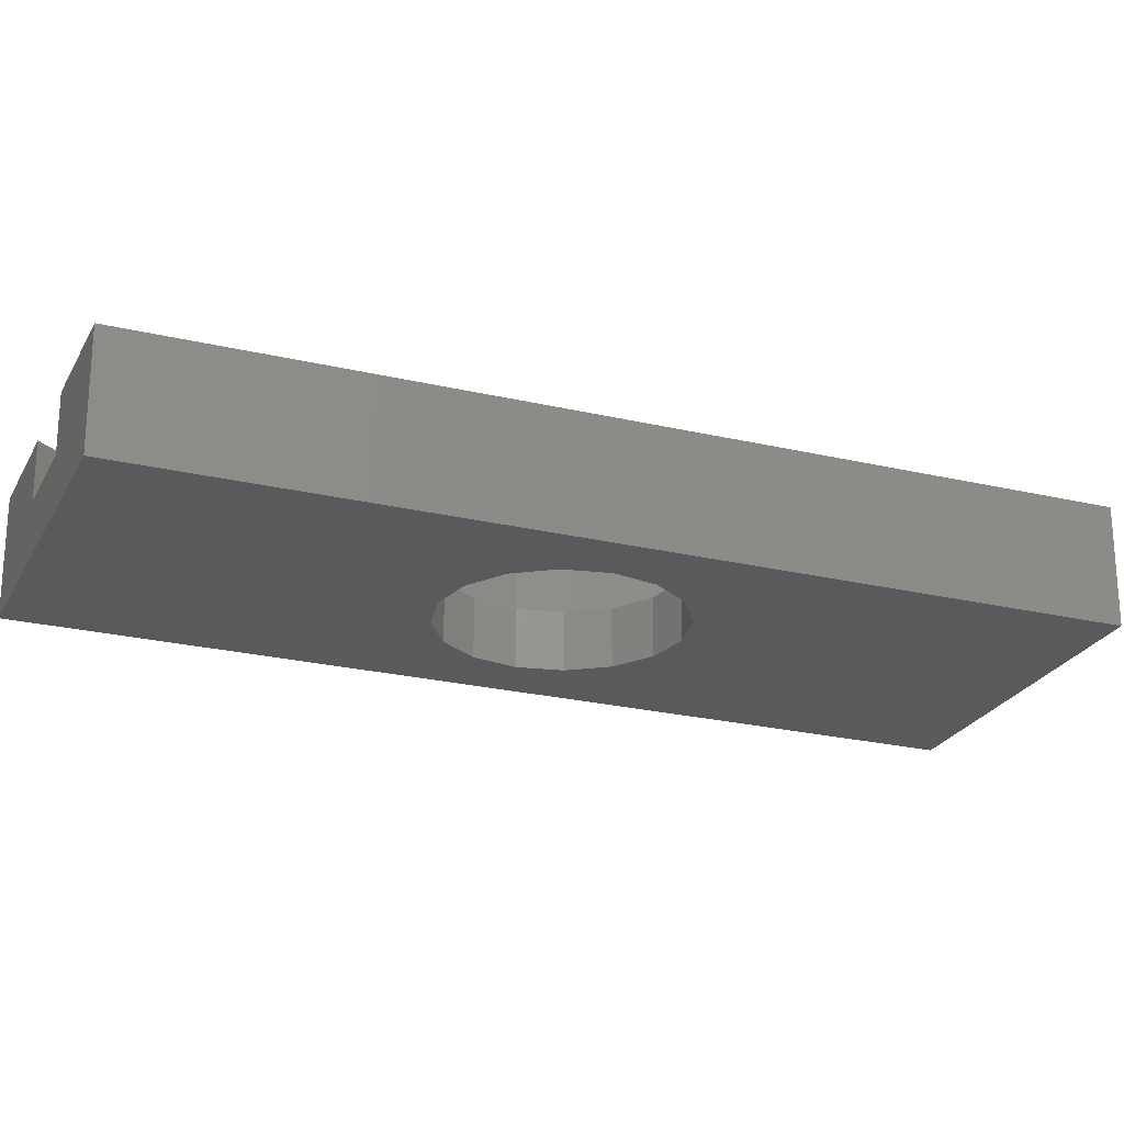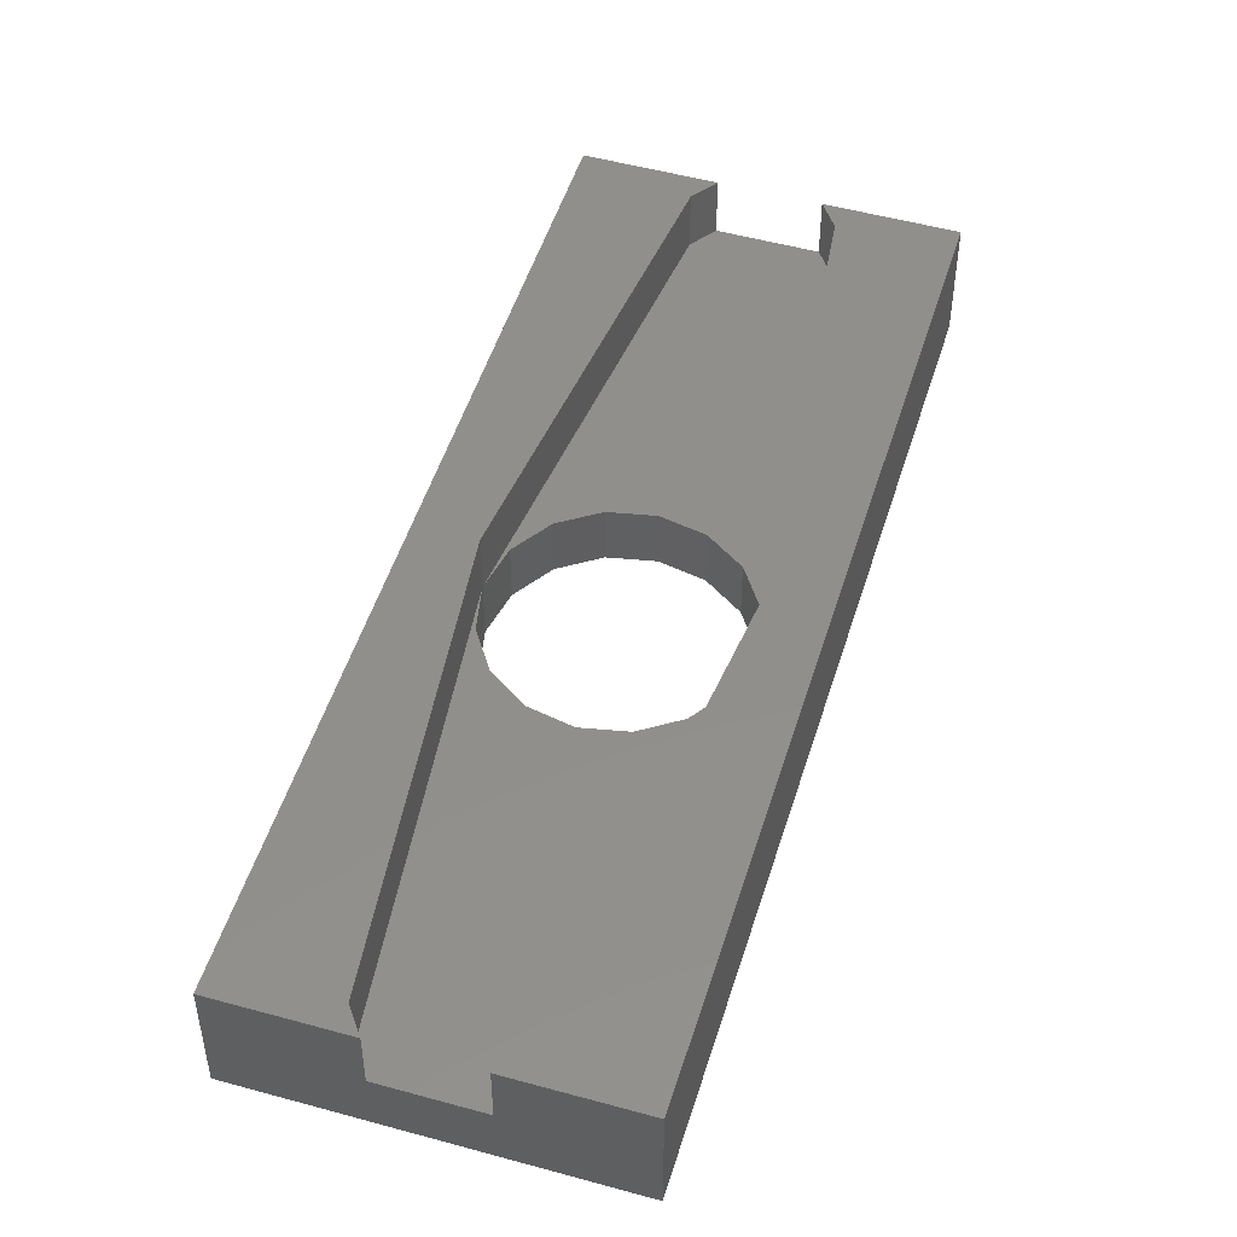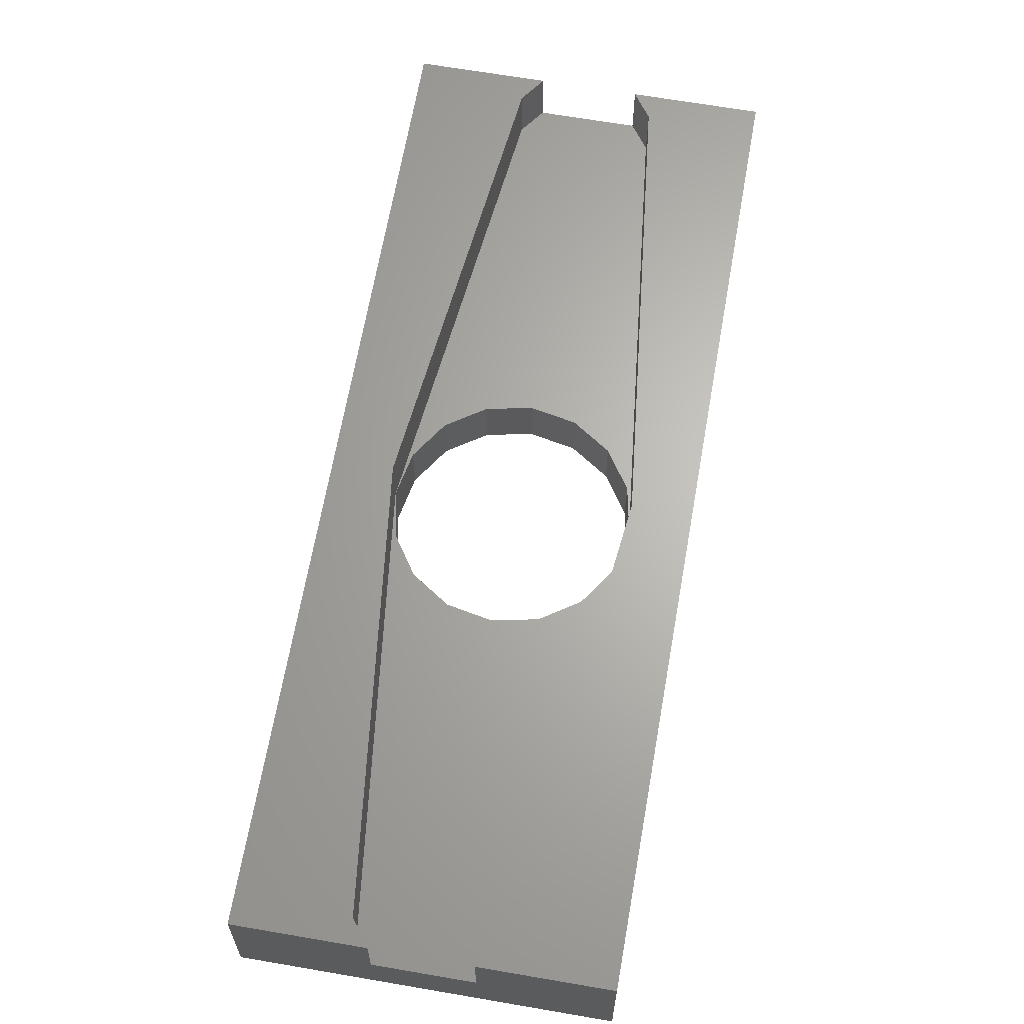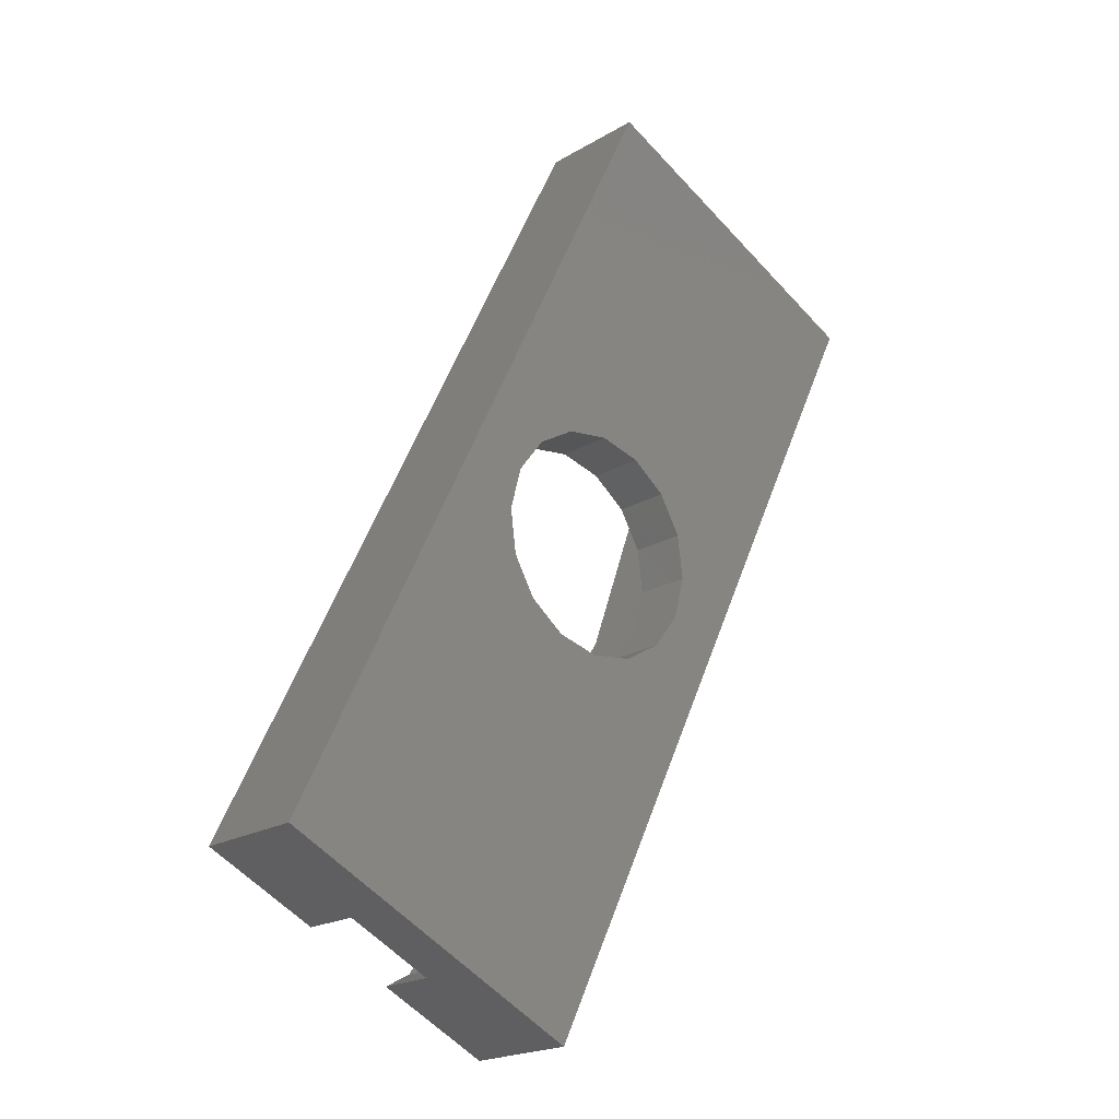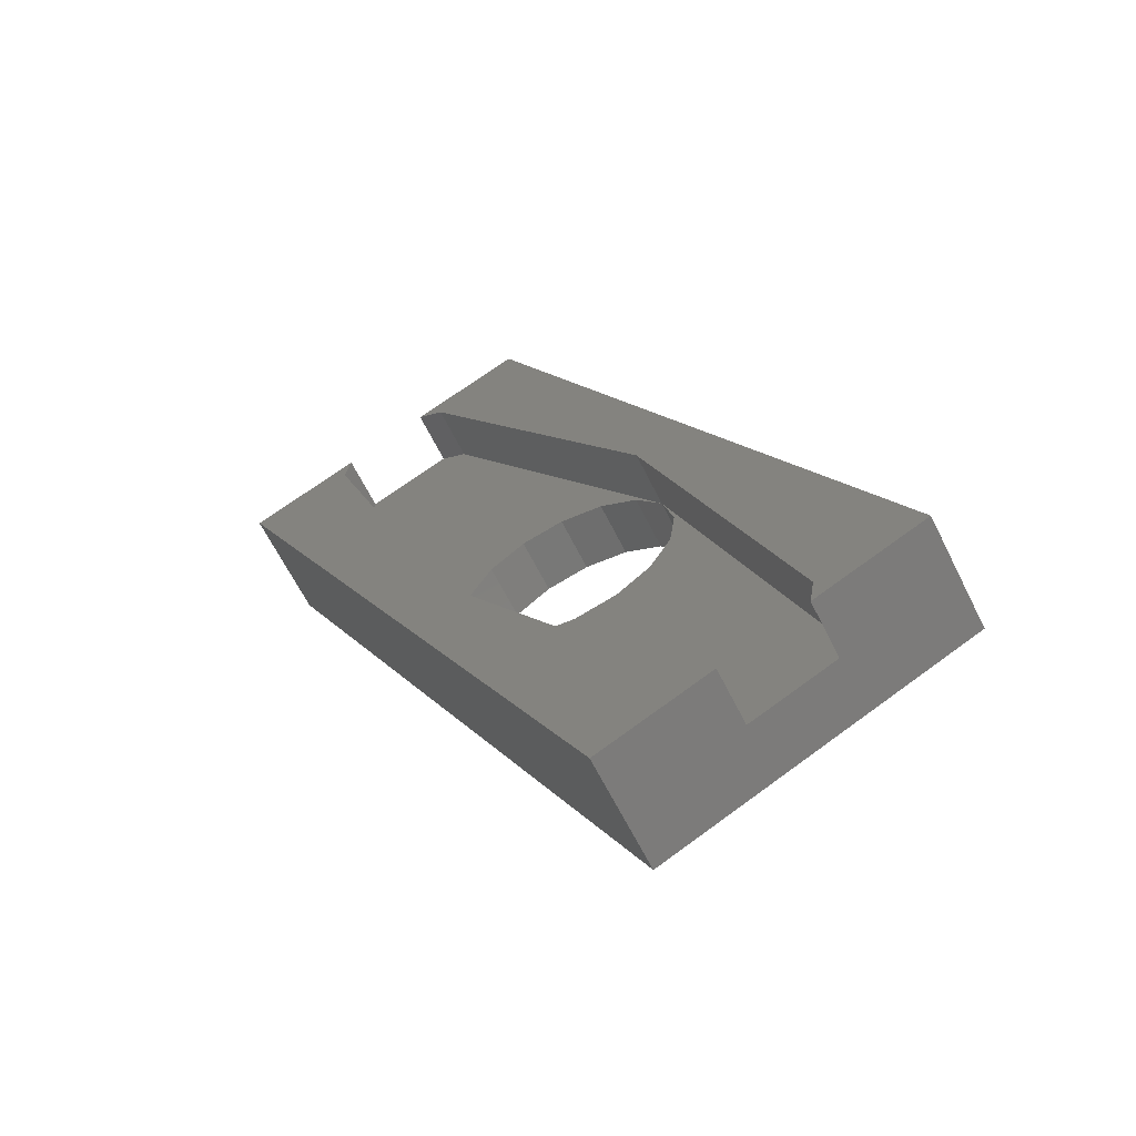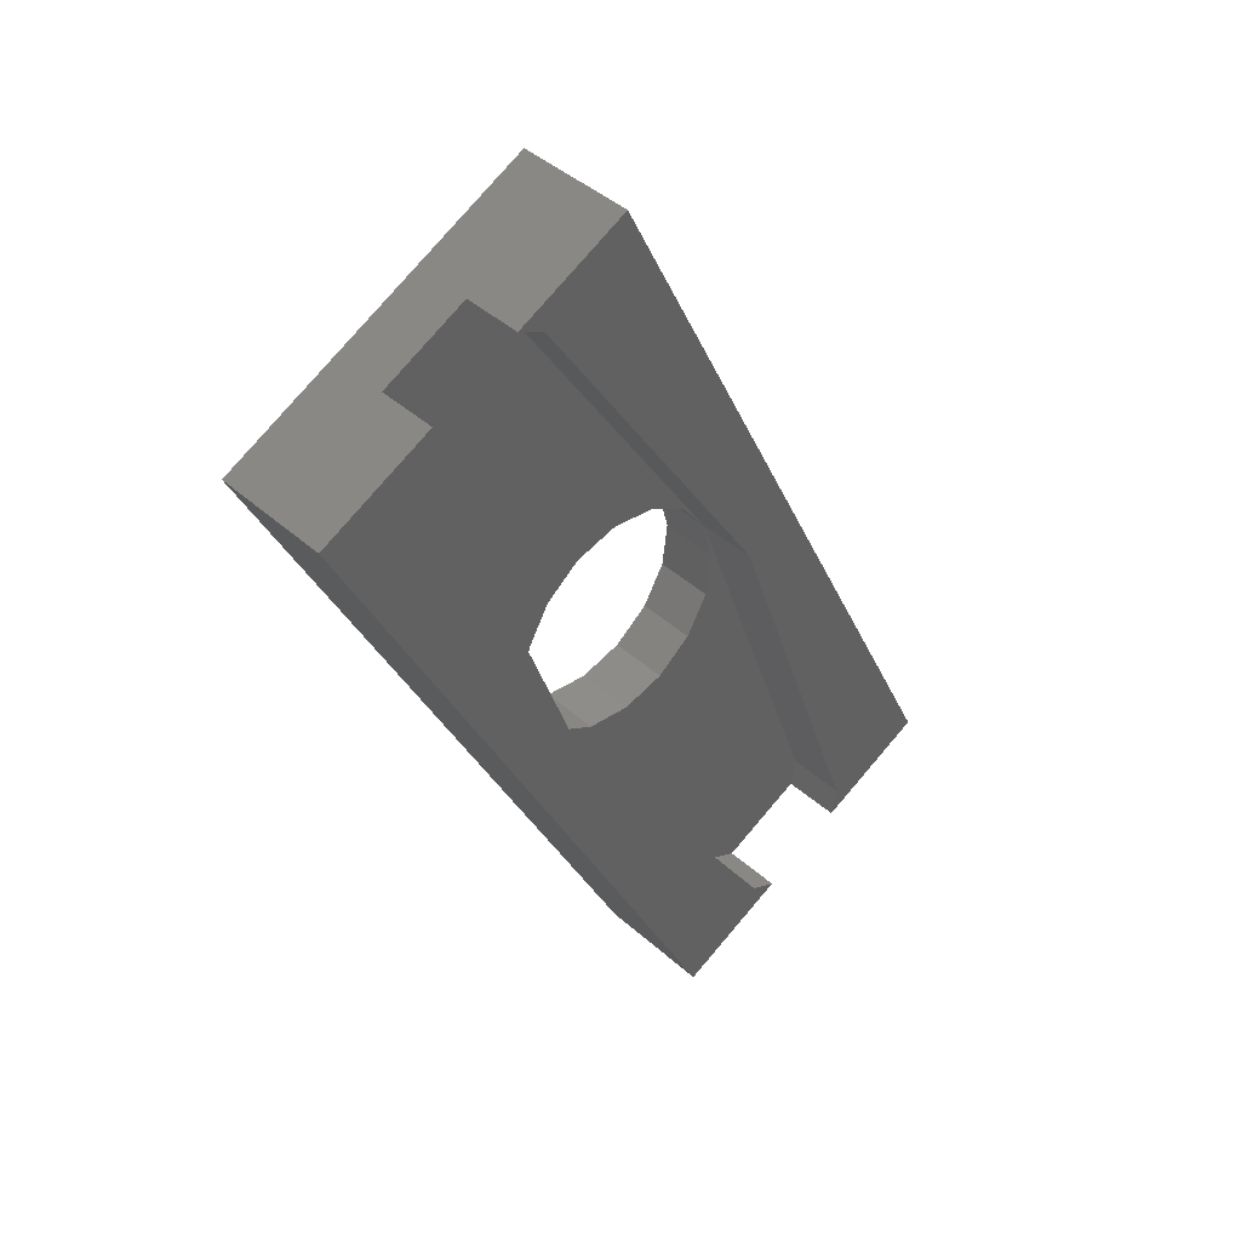
<metadata>
{"format":"stl","ext":"stl","renderer":"f3d","projection":"perspective","resolution":1024,"background":"white","views":[{"elev":-23.9,"azim":-85.5,"up":"+Z"},{"elev":50.4,"azim":-137.0,"up":"+Z"},{"elev":65.3,"azim":36.0,"up":"+Z"},{"elev":-20.3,"azim":137.4,"up":"+Y"},{"elev":-64.1,"azim":26.5,"up":"+Y"},{"elev":43.2,"azim":-43.7,"up":"+Y"}]}
</metadata>
<code>
# stl→obj: 58 verts, 116 faces
v -453.8 3.307 -2.5
v -460.9 15.74 -2.5
v -454.7 1.62 -2.5
v -452.2 4.49 -2.5
v -455.8 18.25 -2.5
v -450.3 4.99 -2.5
v -448.4 4.73 -2.5
v -446.7 3.751 -2.5
v -445.5 2.2 -2.5
v -456.9 18.87 -2.5
v -460.7 17.05 -2.5
v -455 -0.314 -2.5
v -454.5 -2.2 -2.5
v -439.1 -15.74 -2.5
v -443.1 -18.87 -2.5
v -439.3 -17.05 -2.5
v -444.2 -18.25 -2.5
v -445.3 -1.62 -2.5
v -445 0.314 -2.5
v -446.2 -3.307 -2.5
v -447.8 -4.49 -2.5
v -449.7 -4.99 -2.5
v -451.6 -4.73 -2.5
v -453.3 -3.751 -2.5
v -444.2 -18.25 0
v -454.5 -2.2 0
v -460.9 15.74 0
v -460.7 17.05 0
v -445.5 2.2 0
v -439.1 -15.74 0
v -443.1 -18.87 0
v -465.5 14.66 0
v -447.9 -21.26 0
v -434.5 -14.66 0
v -452.1 21.26 0
v -455.8 18.25 0
v -456.9 18.87 0
v -439.3 -17.05 0
v -446.2 -3.307 -5
v -447.8 -4.49 -5
v -452.2 4.49 -5
v -450.3 4.99 -5
v -445 0.314 -5
v -445.5 2.2 -5
v -445.3 -1.62 -5
v -454.5 -2.2 -5
v -453.3 -3.751 -5
v -455 -0.314 -5
v -446.7 3.751 -5
v -448.4 4.73 -5
v -453.8 3.307 -5
v -454.7 1.62 -5
v -434.5 -14.66 -5
v -447.9 -21.26 -5
v -449.7 -4.99 -5
v -451.6 -4.73 -5
v -465.5 14.66 -5
v -452.1 21.26 -5
f 1 2 3
f 4 2 1
f 2 4 5
f 6 5 4
f 7 5 6
f 8 5 7
f 5 8 9
f 2 5 10
f 2 10 11
f 3 2 12
f 12 2 13
f 14 15 16
f 14 17 15
f 18 14 19
f 19 14 9
f 20 14 18
f 21 14 20
f 14 21 17
f 22 17 21
f 23 17 22
f 24 17 23
f 17 24 13
f 25 13 26
f 13 25 17
f 27 11 28
f 11 27 2
f 14 29 9
f 29 14 30
f 15 25 31
f 25 15 17
f 26 2 27
f 2 26 13
f 28 32 27
f 25 33 31
f 26 33 25
f 32 26 27
f 26 32 33
f 34 29 30
f 35 29 34
f 35 36 29
f 36 35 37
f 34 30 38
f 9 36 5
f 36 9 29
f 16 30 14
f 30 16 38
f 10 36 37
f 36 10 5
f 39 21 20
f 21 39 40
f 41 6 4
f 6 41 42
f 43 9 44
f 9 43 19
f 39 18 45
f 18 39 20
f 24 46 13
f 46 24 47
f 13 48 12
f 48 13 46
f 44 8 49
f 8 44 9
f 42 7 6
f 7 42 50
f 50 8 7
f 8 50 49
f 51 4 1
f 4 51 41
f 12 52 3
f 52 12 48
f 53 45 43
f 53 39 45
f 53 40 39
f 54 40 53
f 54 55 40
f 54 56 55
f 54 47 56
f 54 46 47
f 46 57 48
f 57 46 54
f 44 53 43
f 44 58 53
f 49 58 44
f 50 58 49
f 42 58 50
f 41 58 42
f 57 41 51
f 57 51 52
f 41 57 58
f 57 52 48
f 3 51 1
f 51 3 52
f 45 19 43
f 19 45 18
f 55 23 22
f 23 55 56
f 56 24 23
f 24 56 47
f 40 22 21
f 22 40 55
f 35 10 37
f 10 58 11
f 58 10 35
f 11 32 28
f 11 57 32
f 57 11 58
f 33 15 31
f 15 54 16
f 54 15 33
f 16 34 38
f 16 53 34
f 53 16 54
f 34 58 35
f 58 34 53
f 54 32 57
f 32 54 33

</code>
